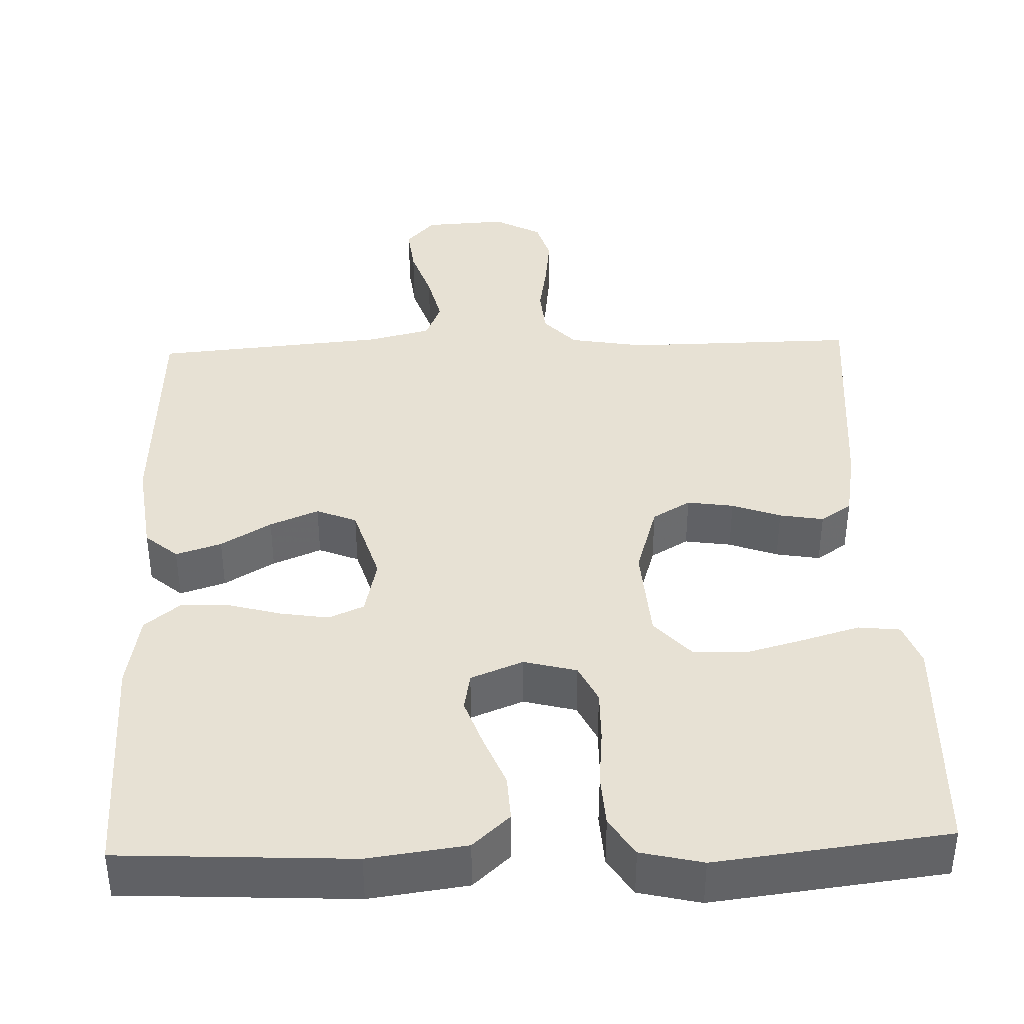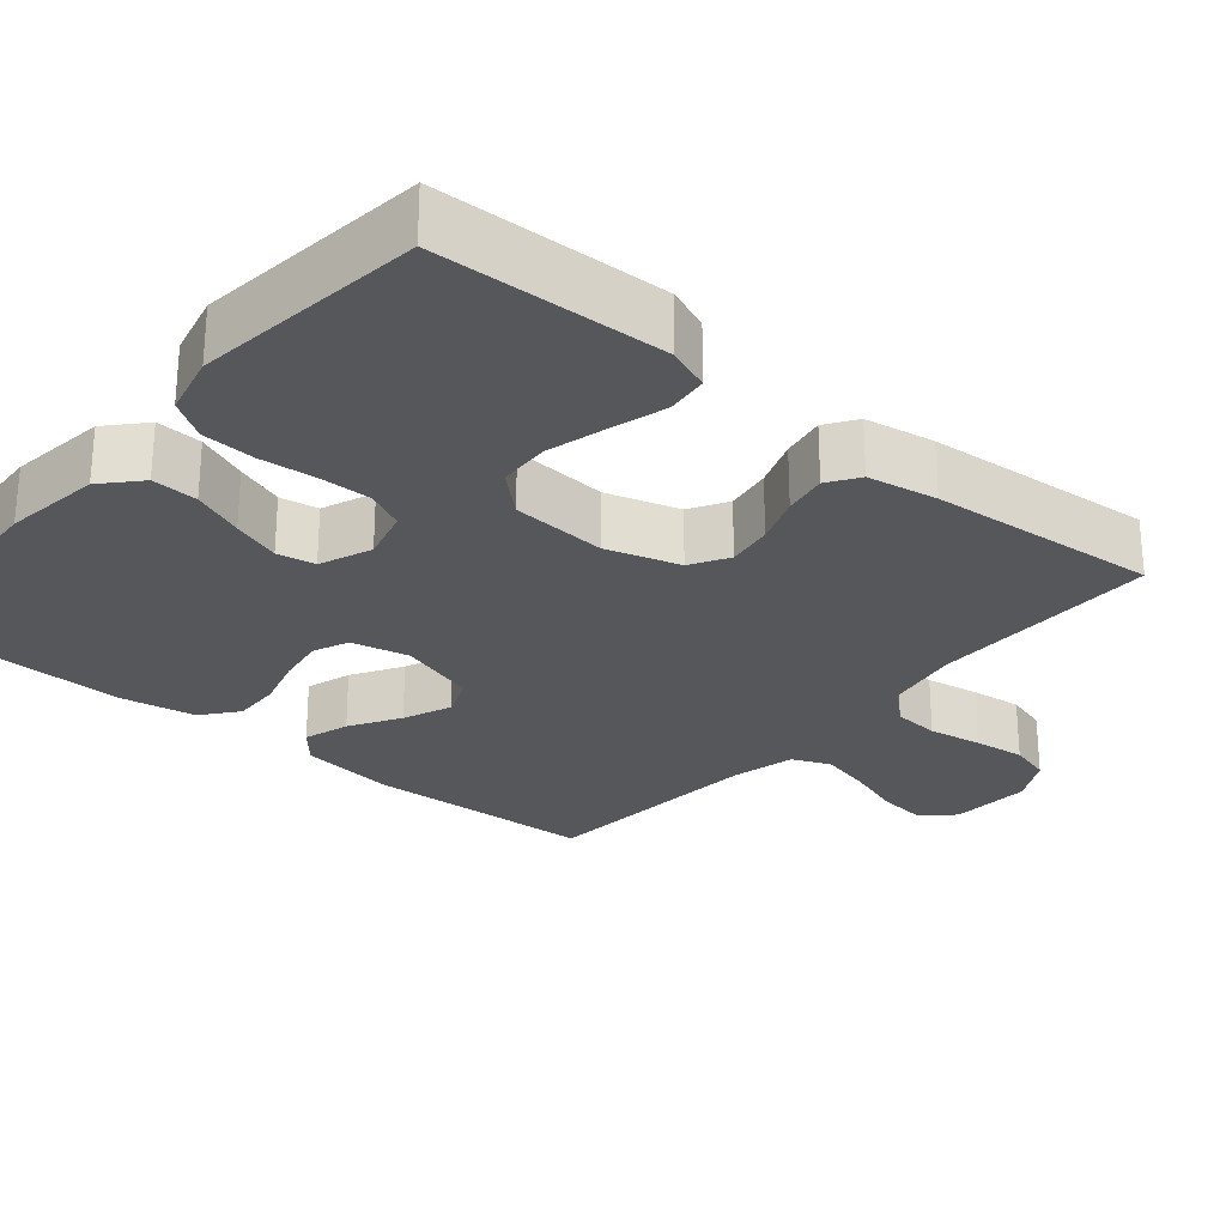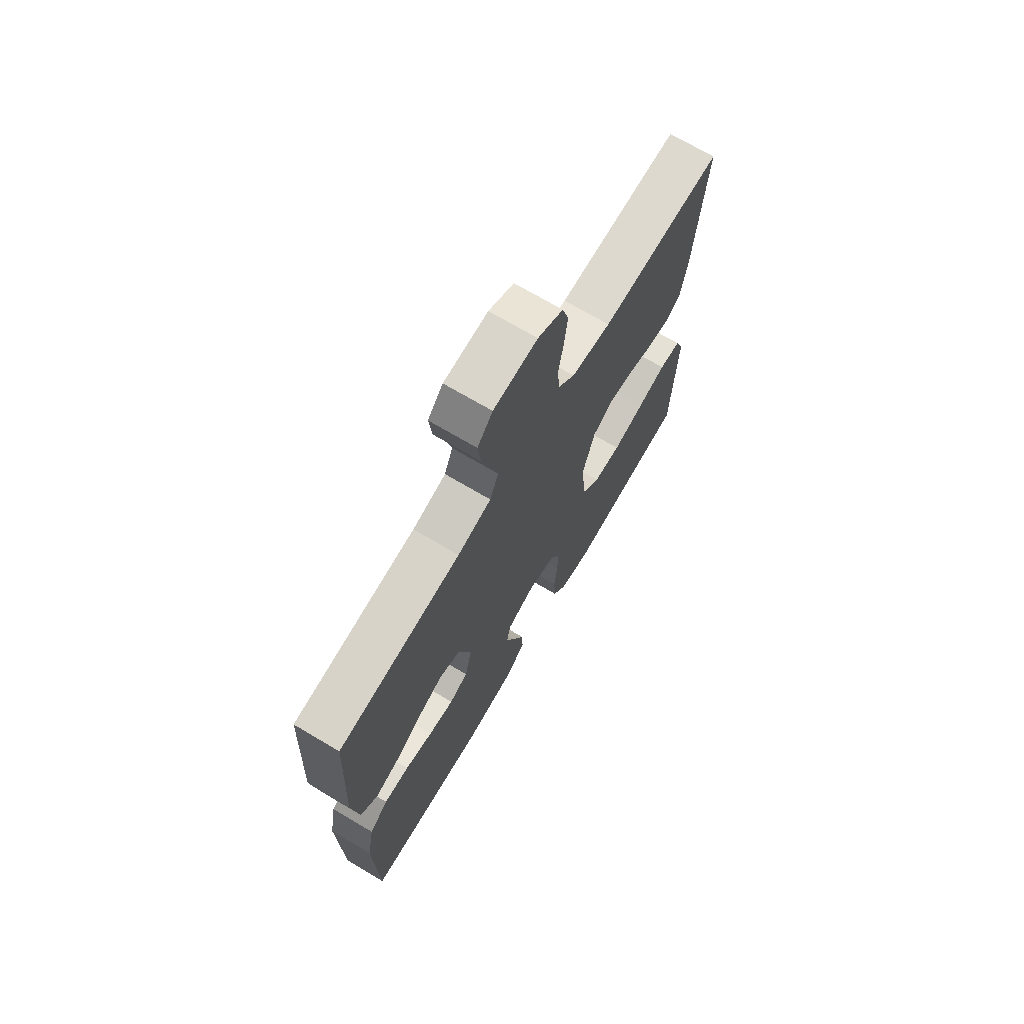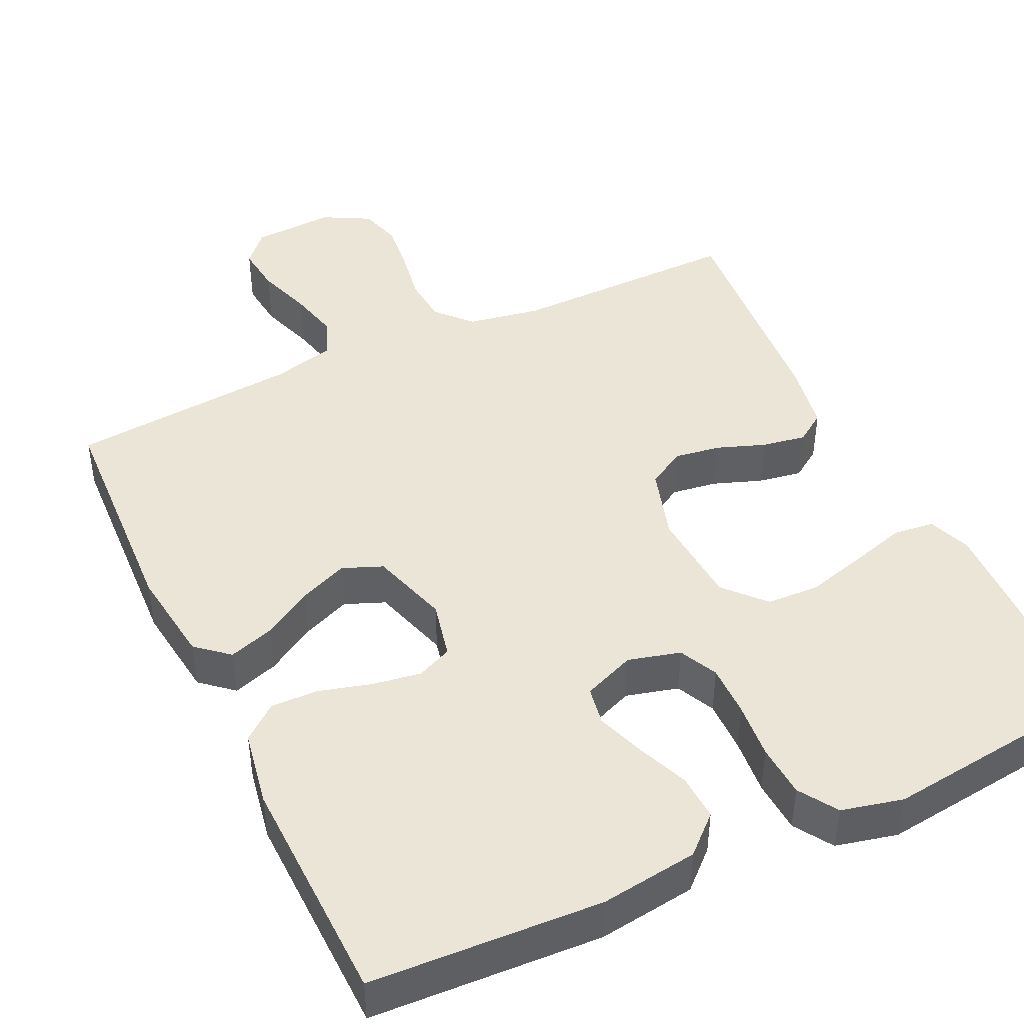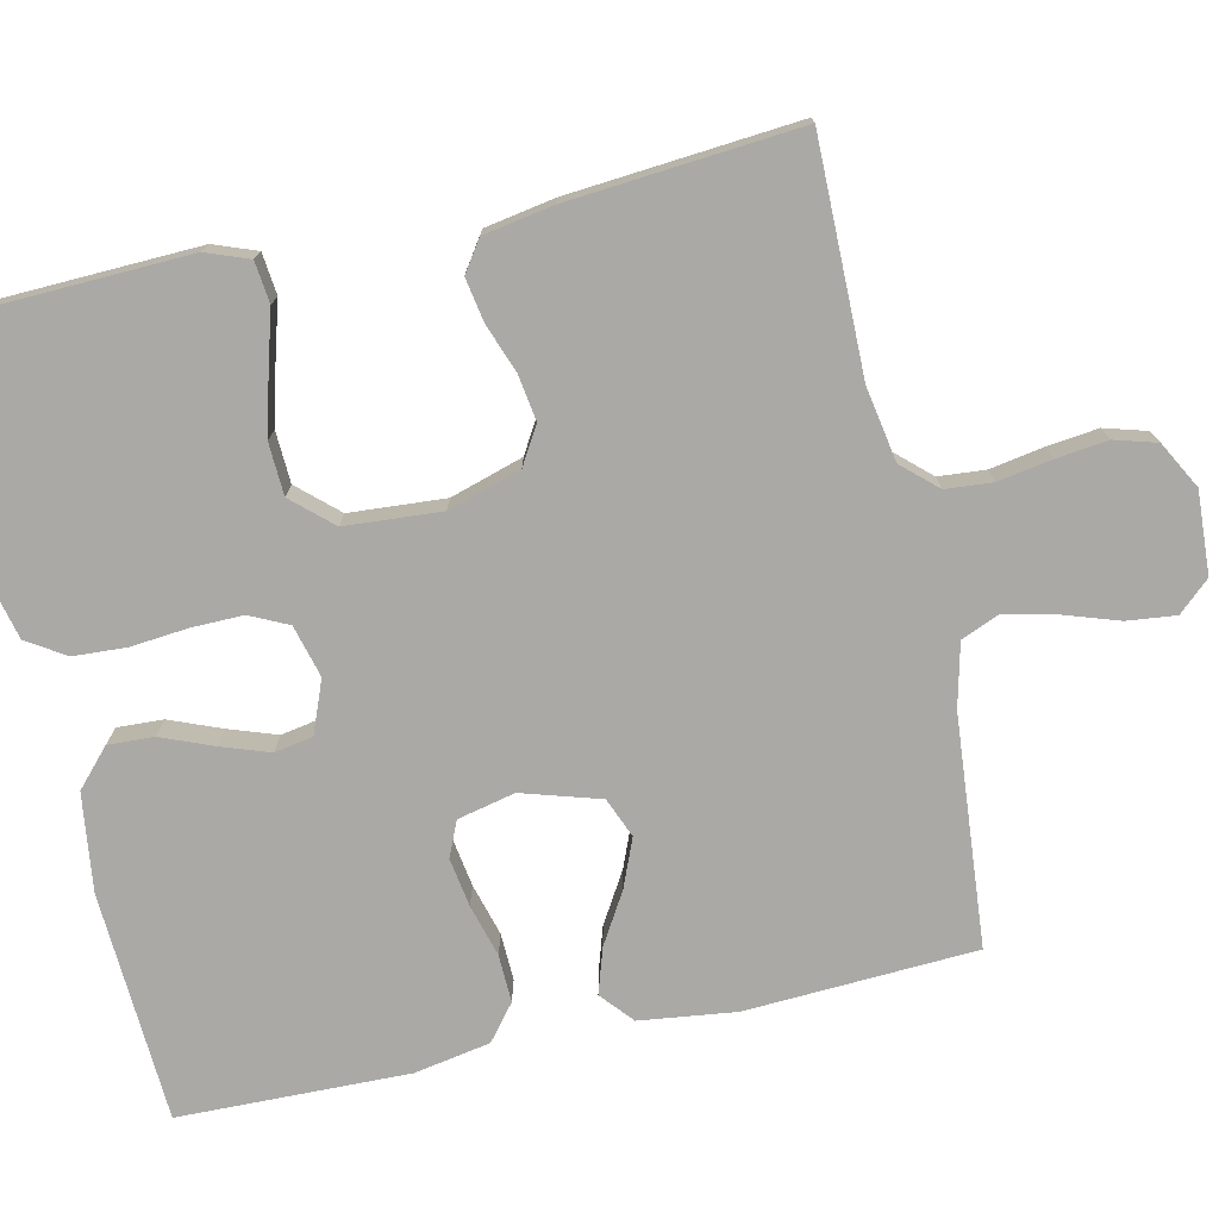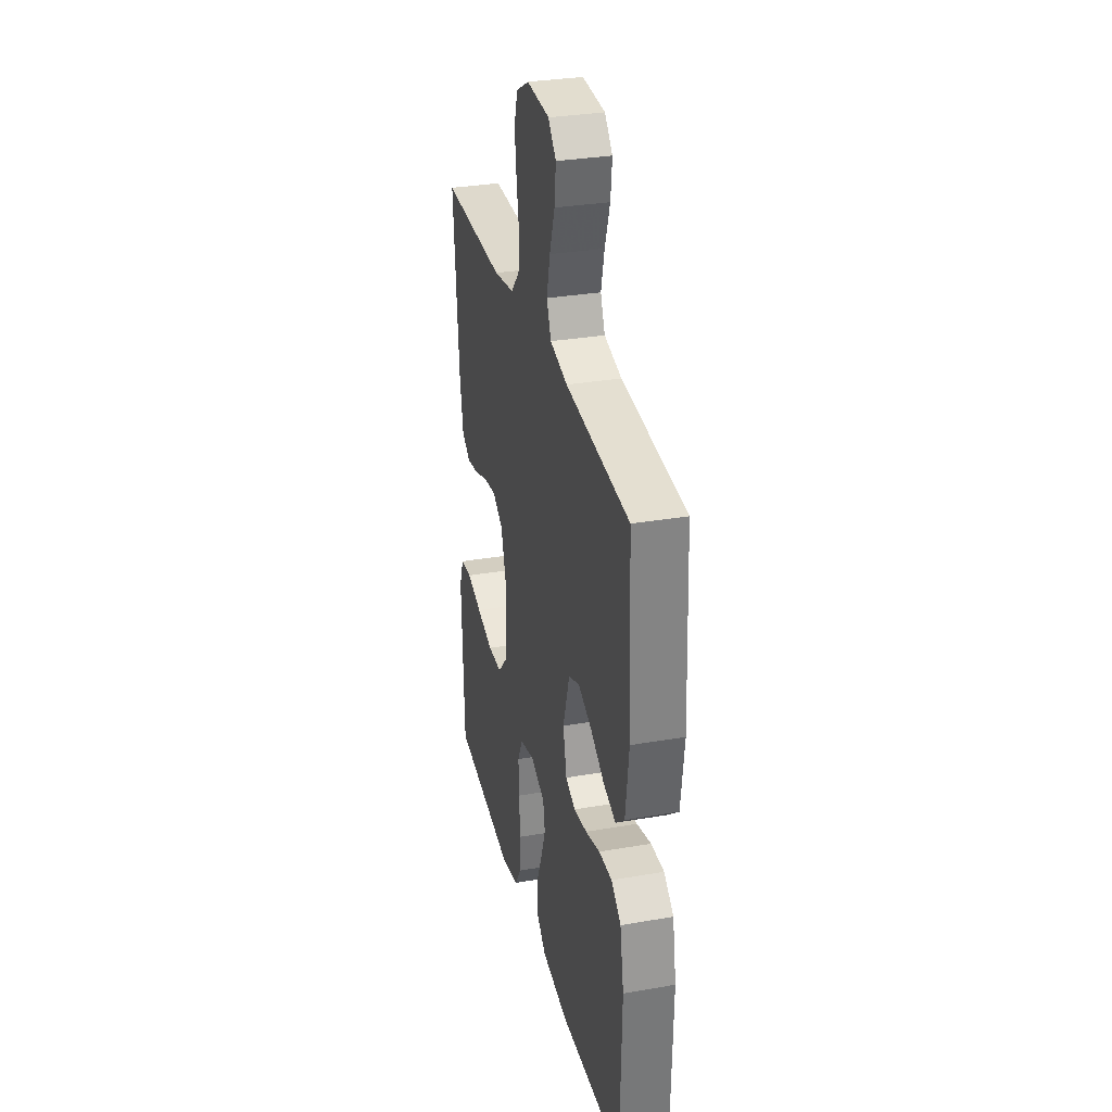
<metadata>
{"format":"obj","ext":"obj","renderer":"f3d","projection":"perspective","resolution":1024,"background":"white","views":[{"elev":39.5,"azim":178.0,"up":"+Y"},{"elev":-26.8,"azim":-130.1,"up":"+Y"},{"elev":71.0,"azim":120.6,"up":"+Z"},{"elev":44.4,"azim":154.6,"up":"+Y"},{"elev":-75.3,"azim":-77.4,"up":"+Y"},{"elev":31.6,"azim":76.2,"up":"+Z"}]}
</metadata>
<code>
v 0.5 0.07 0.5
v 0.515 0.07 0.2
v 0.499 0.07 0.075
v 0.457 0.07 0.039
v 0.398 0.07 0.058
v 0.333 0.07 0.097
v 0.27 0.07 0.123
v 0.218 0.07 0.102
v 0.187 0.07 0
v 0.204 0.07 -0.075
v 0.25 0.07 -0.095
v 0.313 0.07 -0.085
v 0.381 0.07 -0.066
v 0.443 0.07 -0.064
v 0.489 0.07 -0.101
v 0.507 0.07 -0.2
v 0.5 0.07 -0.5
v 0.2 0.07 -0.516
v 0.073 0.07 -0.499
v 0.025 0.07 -0.455
v 0.028 0.07 -0.395
v 0.055 0.07 -0.328
v 0.077 0.07 -0.265
v 0.068 0.07 -0.215
v 0 0.07 -0.188
v -0.068 0.07 -0.206
v -0.092 0.07 -0.256
v -0.091 0.07 -0.324
v -0.084 0.07 -0.398
v -0.088 0.07 -0.467
v -0.12 0.07 -0.517
v -0.2 0.07 -0.536
v -0.5 0.07 -0.5
v -0.51 0.07 -0.2
v -0.489 0.07 -0.144
v -0.435 0.07 -0.138
v -0.363 0.07 -0.159
v -0.285 0.07 -0.18
v -0.217 0.07 -0.177
v -0.17 0.07 -0.125
v -0.161 0.07 0
v -0.19 0.07 0.095
v -0.239 0.07 0.124
v -0.299 0.07 0.115
v -0.362 0.07 0.092
v -0.419 0.07 0.082
v -0.459 0.07 0.109
v -0.475 0.07 0.2
v -0.5 0.07 0.5
v -0.2 0.07 0.497
v -0.103 0.07 0.514
v -0.062 0.07 0.559
v -0.057 0.07 0.62
v -0.069 0.07 0.69
v -0.077 0.07 0.757
v -0.061 0.07 0.812
v 0 0.07 0.845
v 0.107 0.07 0.839
v 0.144 0.07 0.798
v 0.137 0.07 0.735
v 0.113 0.07 0.663
v 0.097 0.07 0.596
v 0.118 0.07 0.546
v 0.2 0.07 0.526
v 0.5 0 0.5
v 0.515 0 0.2
v 0.499 0 0.075
v 0.457 0 0.039
v 0.398 0 0.058
v 0.333 0 0.097
v 0.27 0 0.123
v 0.218 0 0.102
v 0.187 0 0
v 0.204 0 -0.075
v 0.25 0 -0.095
v 0.313 0 -0.085
v 0.381 0 -0.066
v 0.443 0 -0.064
v 0.489 0 -0.101
v 0.507 0 -0.2
v 0.5 0 -0.5
v 0.2 0 -0.516
v 0.073 0 -0.499
v 0.025 0 -0.455
v 0.028 0 -0.395
v 0.055 0 -0.328
v 0.077 0 -0.265
v 0.068 0 -0.215
v 0 0 -0.188
v -0.068 0 -0.206
v -0.092 0 -0.256
v -0.091 0 -0.324
v -0.084 0 -0.398
v -0.088 0 -0.467
v -0.12 0 -0.517
v -0.2 0 -0.536
v -0.5 0 -0.5
v -0.51 0 -0.2
v -0.489 0 -0.144
v -0.435 0 -0.138
v -0.363 0 -0.159
v -0.285 0 -0.18
v -0.217 0 -0.177
v -0.17 0 -0.125
v -0.161 0 0
v -0.19 0 0.095
v -0.239 0 0.124
v -0.299 0 0.115
v -0.362 0 0.092
v -0.419 0 0.082
v -0.459 0 0.109
v -0.475 0 0.2
v -0.5 0 0.5
v -0.2 0 0.497
v -0.103 0 0.514
v -0.062 0 0.559
v -0.057 0 0.62
v -0.069 0 0.69
v -0.077 0 0.757
v -0.061 0 0.812
v 0 0 0.845
v 0.107 0 0.839
v 0.144 0 0.798
v 0.137 0 0.735
v 0.113 0 0.663
v 0.097 0 0.596
v 0.118 0 0.546
v 0.2 0 0.526
f 59 60 61
f 58 59 61
f 57 58 61
f 56 57 61
f 55 56 61
f 54 55 61
f 53 54 61
f 52 53 61 62
f 51 52 62 63
f 48 49 50
f 47 48 50
f 46 47 50
f 45 46 50
f 44 45 50
f 51 63 64
f 50 51 64
f 44 50 64
f 43 44 64
f 35 36 37
f 34 35 37
f 33 34 37
f 32 33 37
f 31 32 37
f 30 31 37
f 29 30 37
f 28 29 37
f 27 28 37 38
f 26 27 38 39
f 20 21 22
f 19 20 22
f 18 19 22
f 17 18 22
f 16 17 22
f 15 16 22
f 14 15 22
f 13 14 22
f 12 13 22
f 11 12 22 23
f 10 11 23 24
f 4 5 6
f 3 4 6
f 2 3 6
f 1 2 6
f 64 1 6
f 64 6 7
f 64 7 8
f 43 64 8
f 42 43 8
f 41 42 8 9
f 40 41 9 10
f 39 40 10
f 26 39 10
f 25 26 10
f 10 24 25
f 125 124 123
f 125 123 122
f 125 122 121
f 125 121 120
f 125 120 119
f 125 119 118
f 125 118 117
f 126 125 117 116
f 127 126 116 115
f 114 113 112
f 114 112 111
f 114 111 110
f 114 110 109
f 114 109 108
f 128 127 115
f 128 115 114
f 128 114 108
f 128 108 107
f 101 100 99
f 101 99 98
f 101 98 97
f 101 97 96
f 101 96 95
f 101 95 94
f 101 94 93
f 101 93 92
f 102 101 92 91
f 103 102 91 90
f 86 85 84
f 86 84 83
f 86 83 82
f 86 82 81
f 86 81 80
f 86 80 79
f 86 79 78
f 86 78 77
f 86 77 76
f 87 86 76 75
f 88 87 75 74
f 70 69 68
f 70 68 67
f 70 67 66
f 70 66 65
f 70 65 128
f 71 70 128
f 72 71 128
f 72 128 107
f 72 107 106
f 73 72 106 105
f 74 73 105 104
f 74 104 103
f 74 103 90
f 74 90 89
f 89 88 74
f 1 65 66 2
f 2 66 67 3
f 3 67 68 4
f 4 68 69 5
f 5 69 70 6
f 6 70 71 7
f 7 71 72 8
f 8 72 73 9
f 9 73 74 10
f 10 74 75 11
f 11 75 76 12
f 12 76 77 13
f 13 77 78 14
f 14 78 79 15
f 15 79 80 16
f 16 80 81 17
f 17 81 82 18
f 18 82 83 19
f 19 83 84 20
f 20 84 85 21
f 21 85 86 22
f 22 86 87 23
f 23 87 88 24
f 24 88 89 25
f 25 89 90 26
f 26 90 91 27
f 27 91 92 28
f 28 92 93 29
f 29 93 94 30
f 30 94 95 31
f 31 95 96 32
f 32 96 97 33
f 33 97 98 34
f 34 98 99 35
f 35 99 100 36
f 36 100 101 37
f 37 101 102 38
f 38 102 103 39
f 39 103 104 40
f 40 104 105 41
f 41 105 106 42
f 42 106 107 43
f 43 107 108 44
f 44 108 109 45
f 45 109 110 46
f 46 110 111 47
f 47 111 112 48
f 48 112 113 49
f 49 113 114 50
f 50 114 115 51
f 51 115 116 52
f 52 116 117 53
f 53 117 118 54
f 54 118 119 55
f 55 119 120 56
f 56 120 121 57
f 57 121 122 58
f 58 122 123 59
f 59 123 124 60
f 60 124 125 61
f 61 125 126 62
f 62 126 127 63
f 63 127 128 64
f 64 128 65 1

</code>
